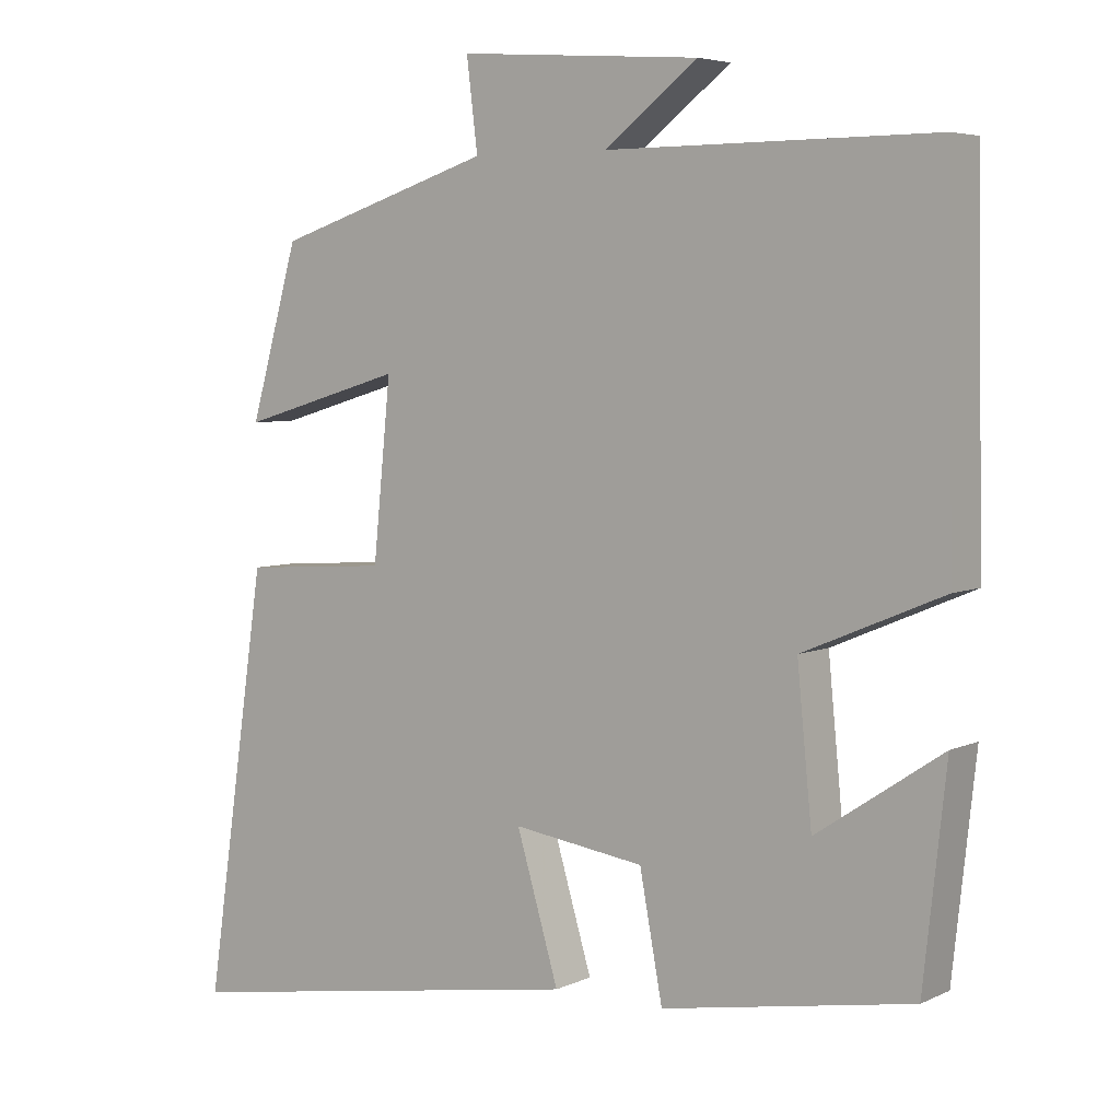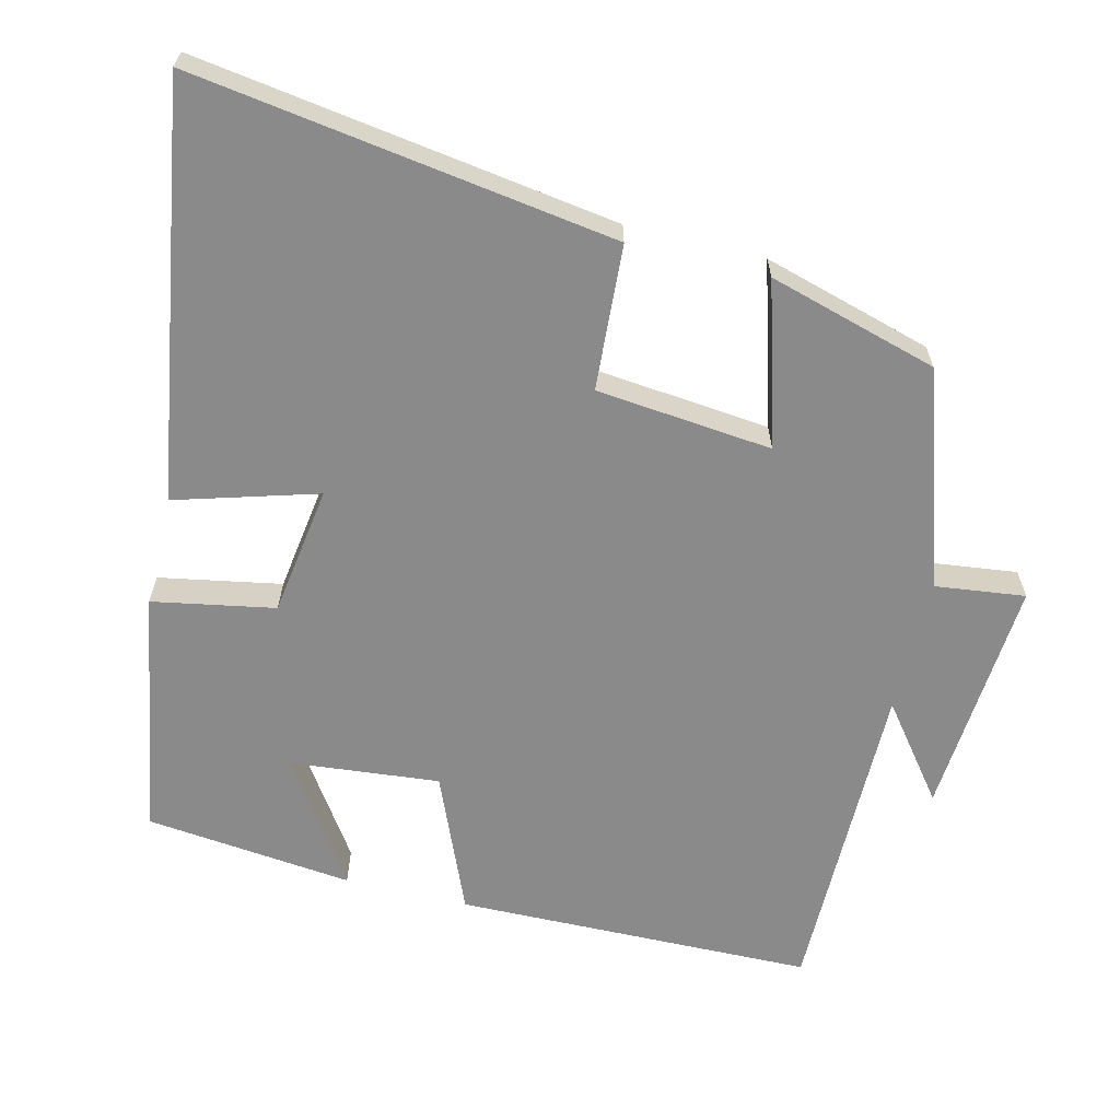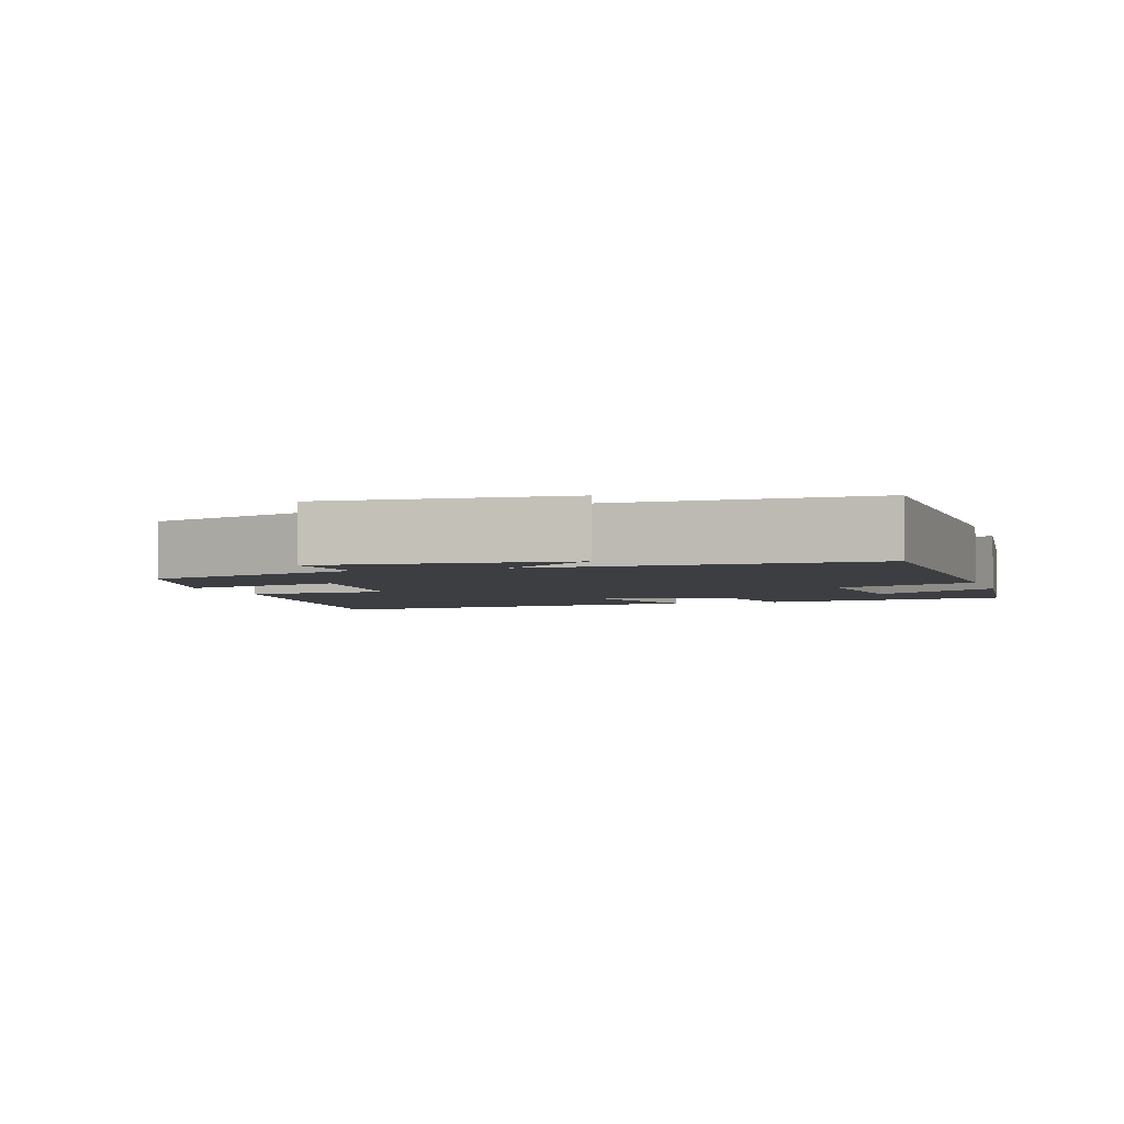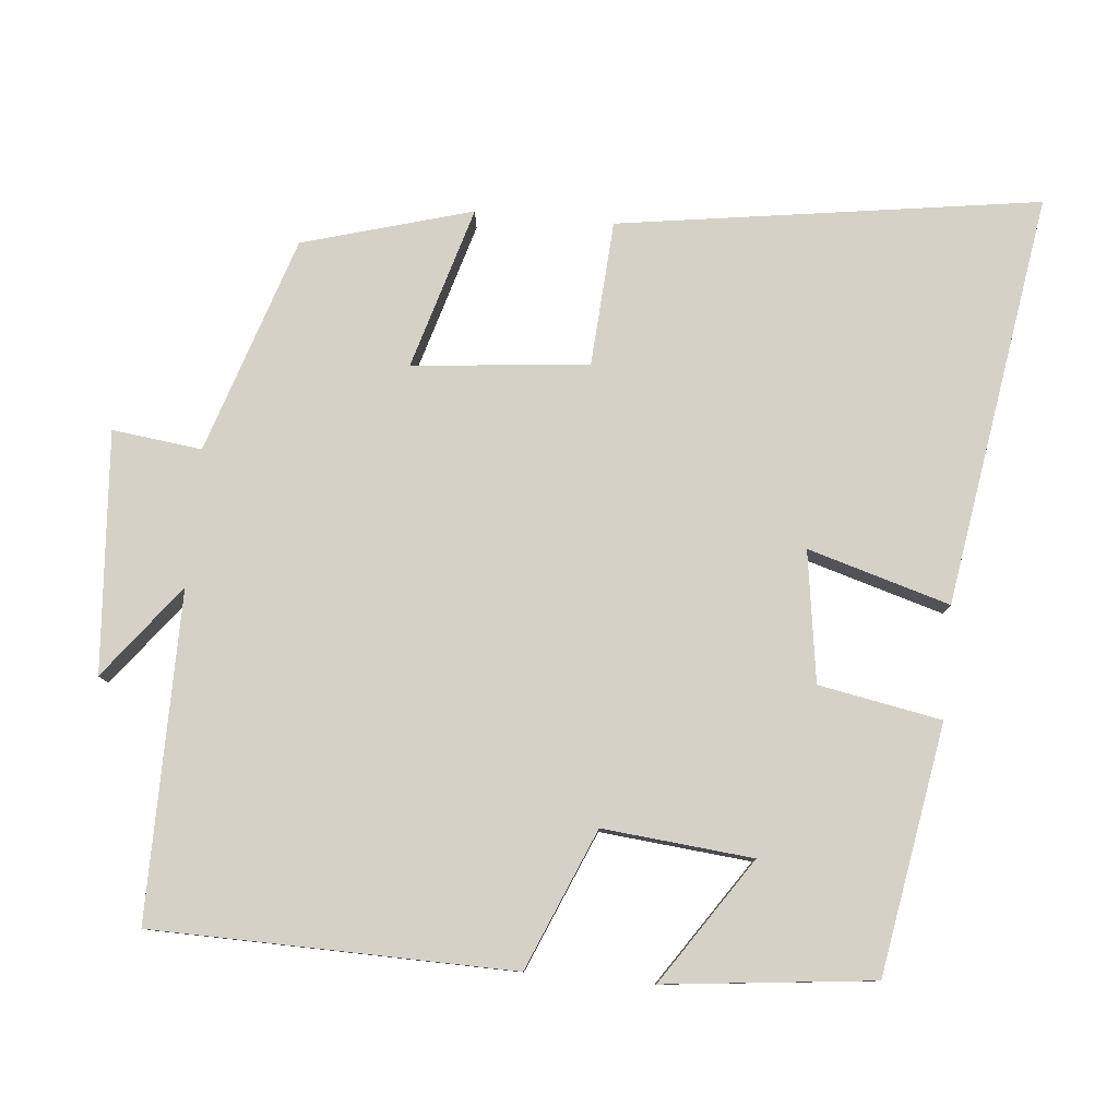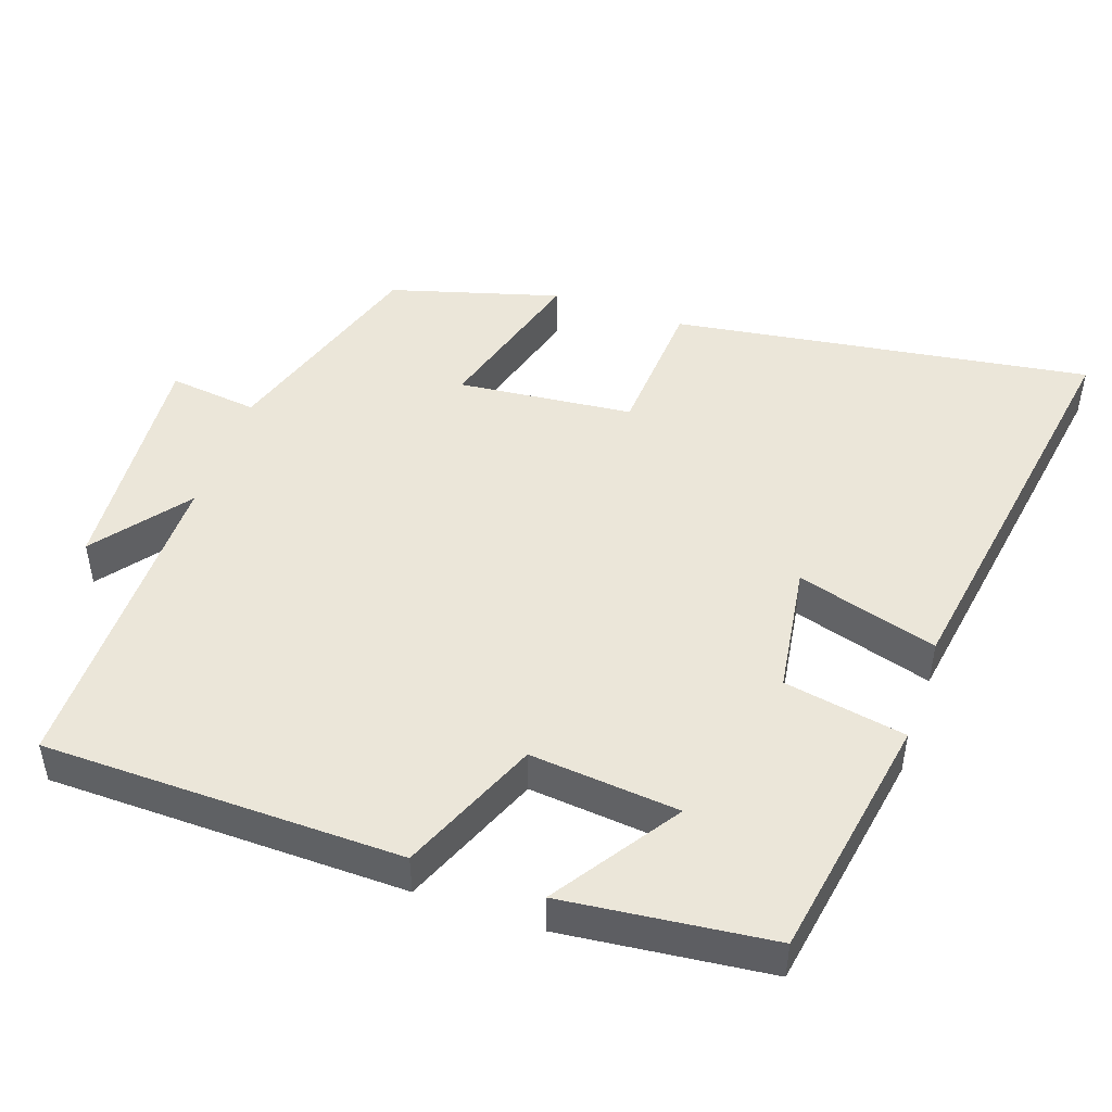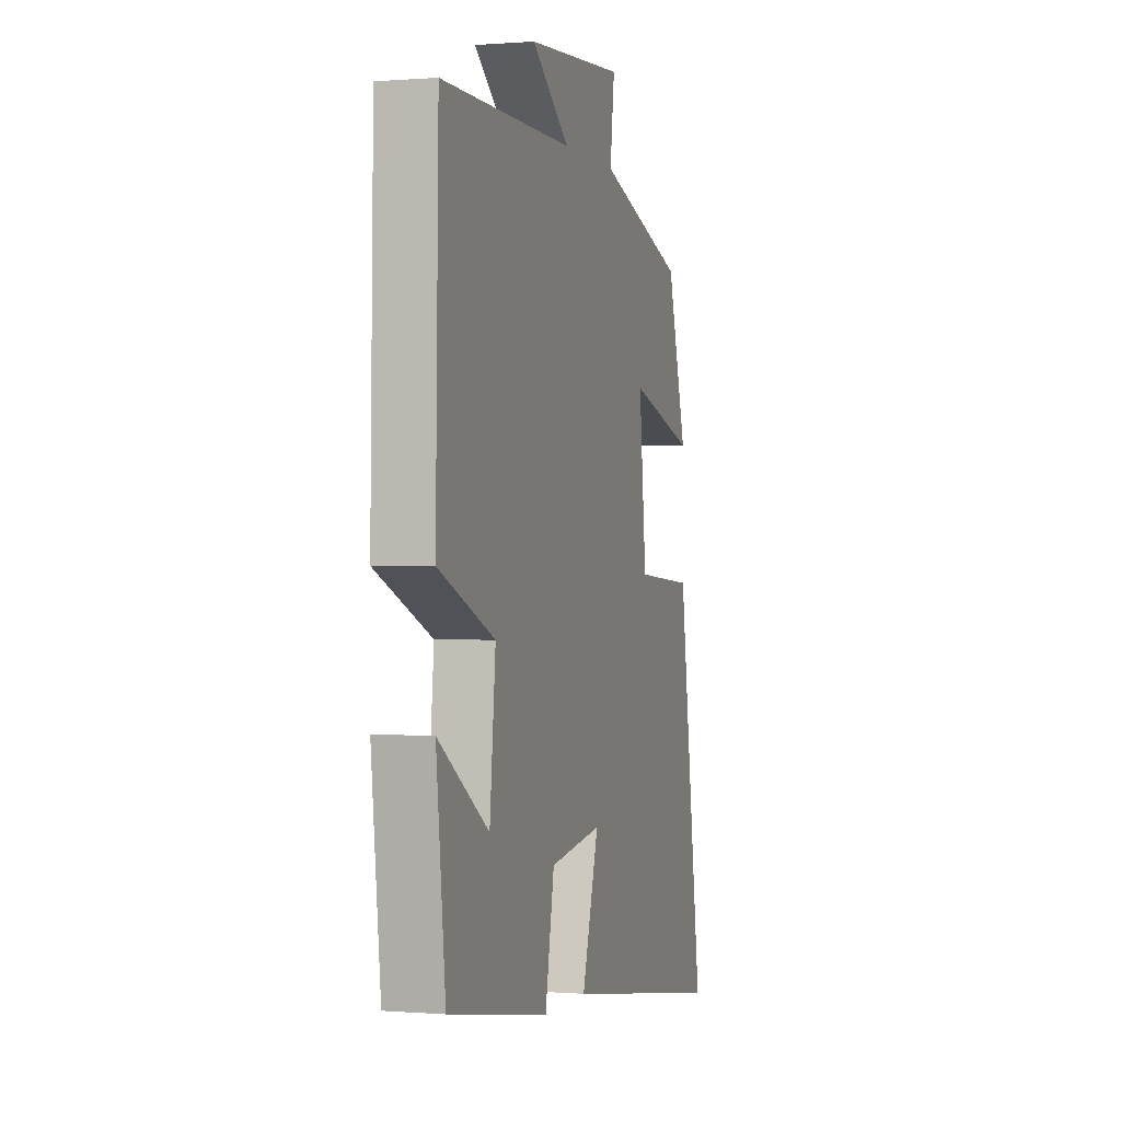
<metadata>
{"format":"obj","ext":"obj","renderer":"f3d","projection":"perspective","resolution":1024,"background":"white","views":[{"elev":5.2,"azim":35.7,"up":"+Z"},{"elev":-63.5,"azim":-103.8,"up":"+Y"},{"elev":-3.3,"azim":17.5,"up":"+Y"},{"elev":79.5,"azim":95.3,"up":"+Y"},{"elev":47.5,"azim":109.0,"up":"+Y"},{"elev":0.1,"azim":107.0,"up":"+Z"}]}
</metadata>
<code>
v 0.469 0.07 -0.442
v 0.13 0.07 -0.5
v 0.099 0.07 -0.333
v -0.079 0.07 -0.307
v -0.022 0.07 -0.5
v -0.584 0.07 -0.589
v -0.5 0.07 -0.015
v -0.302 0.07 -0.002
v -0.278 0.07 0.238
v -0.5 0.07 0.173
v -0.434 0.07 0.404
v -0.139 0.07 0.5
v -0.154 0.07 0.622
v 0.174 0.07 0.598
v 0.047 0.07 0.5
v 0.491 0.07 0.502
v 0.5 0.07 0.012
v 0.31 0.07 -0.068
v 0.33 0.07 -0.272
v 0.5 0.07 -0.158
v 0.469 0 -0.442
v 0.13 0 -0.5
v 0.099 0 -0.333
v -0.079 0 -0.307
v -0.022 0 -0.5
v -0.584 0 -0.589
v -0.5 0 -0.015
v -0.302 0 -0.002
v -0.278 0 0.238
v -0.5 0 0.173
v -0.434 0 0.404
v -0.139 0 0.5
v -0.154 0 0.622
v 0.174 0 0.598
v 0.047 0 0.5
v 0.491 0 0.502
v 0.5 0 0.012
v 0.31 0 -0.068
v 0.33 0 -0.272
v 0.5 0 -0.158
f 19 20 1 2
f 18 19 2 3
f 15 16 17 18
f 15 18 3 4
f 12 13 14 15
f 12 15 4
f 9 10 11 12
f 8 9 12 4
f 6 7 8
f 4 5 6 8
f 22 21 40 39
f 23 22 39 38
f 38 37 36 35
f 24 23 38 35
f 35 34 33 32
f 24 35 32
f 32 31 30 29
f 24 32 29 28
f 28 27 26
f 28 26 25 24
f 1 21 22 2
f 2 22 23 3
f 3 23 24 4
f 4 24 25 5
f 5 25 26 6
f 6 26 27 7
f 7 27 28 8
f 8 28 29 9
f 9 29 30 10
f 10 30 31 11
f 11 31 32 12
f 12 32 33 13
f 13 33 34 14
f 14 34 35 15
f 15 35 36 16
f 16 36 37 17
f 17 37 38 18
f 18 38 39 19
f 19 39 40 20
f 20 40 21 1

</code>
